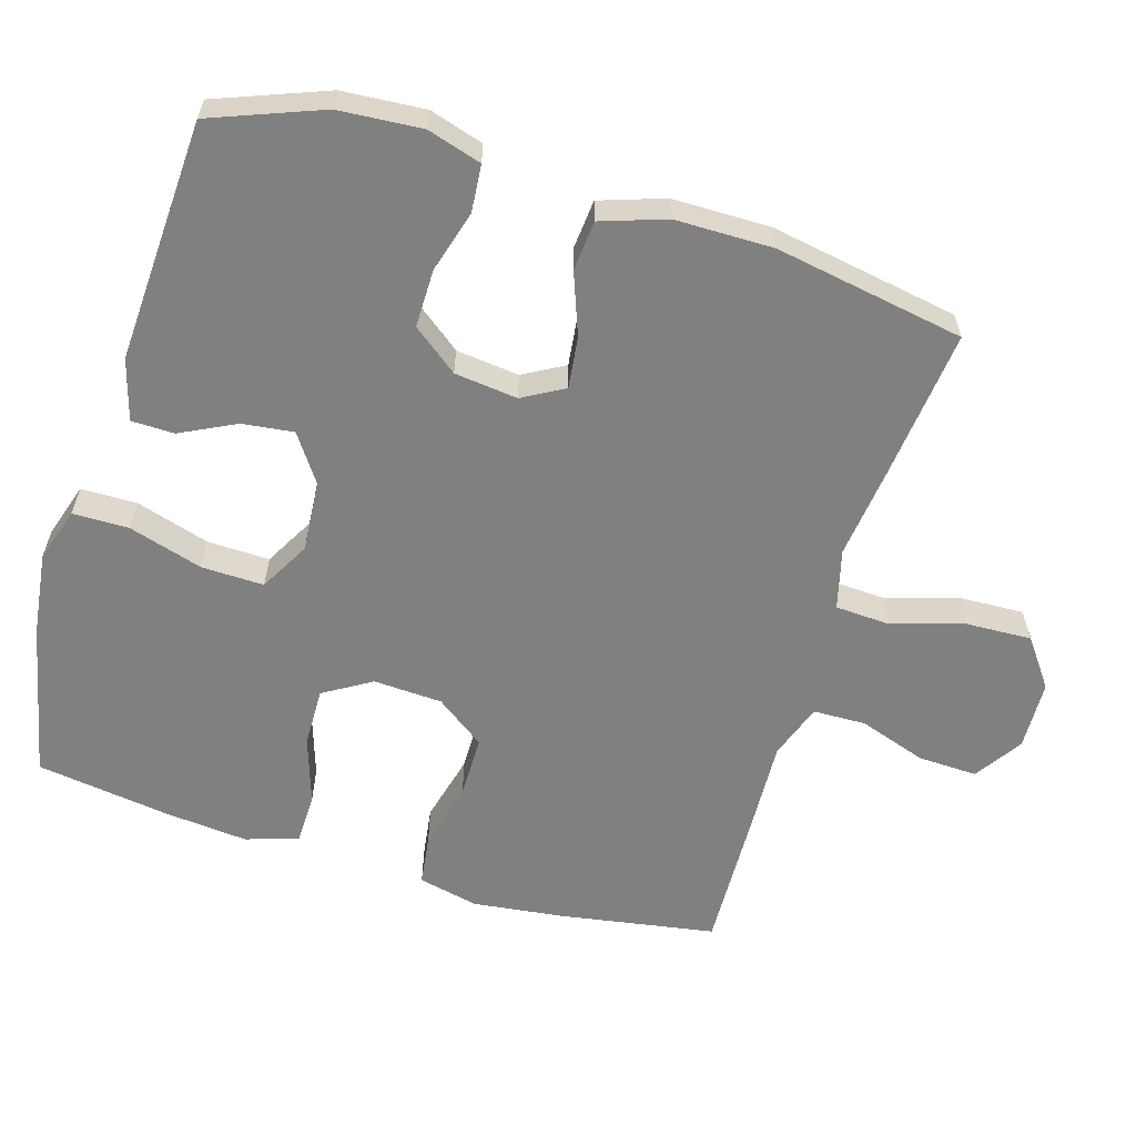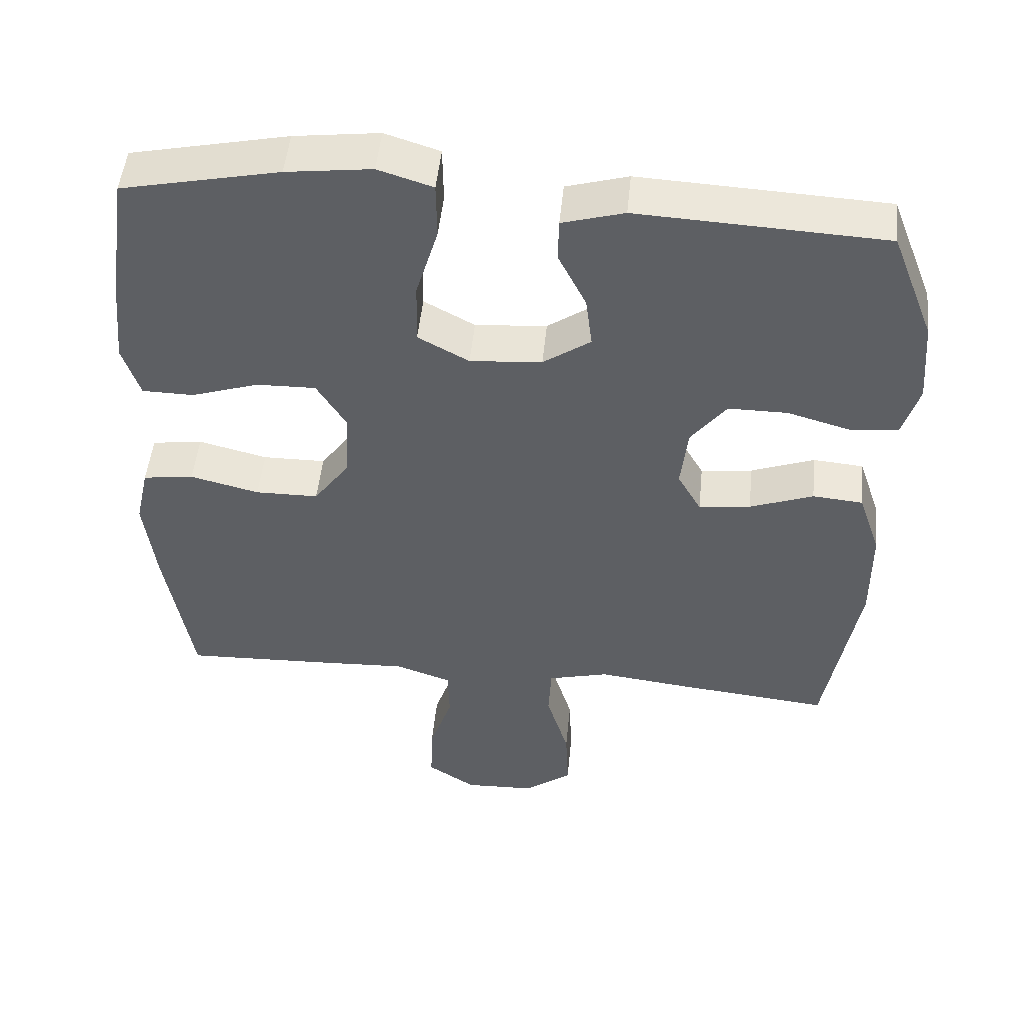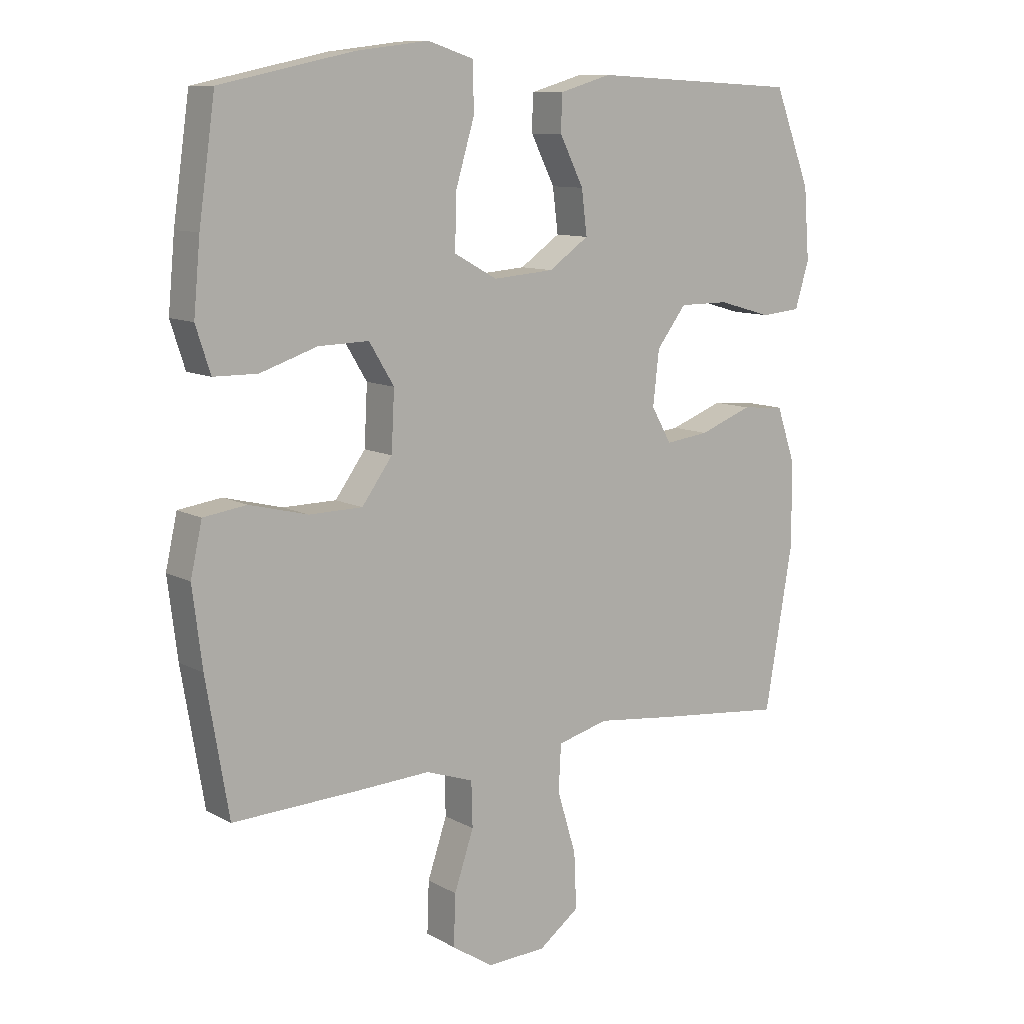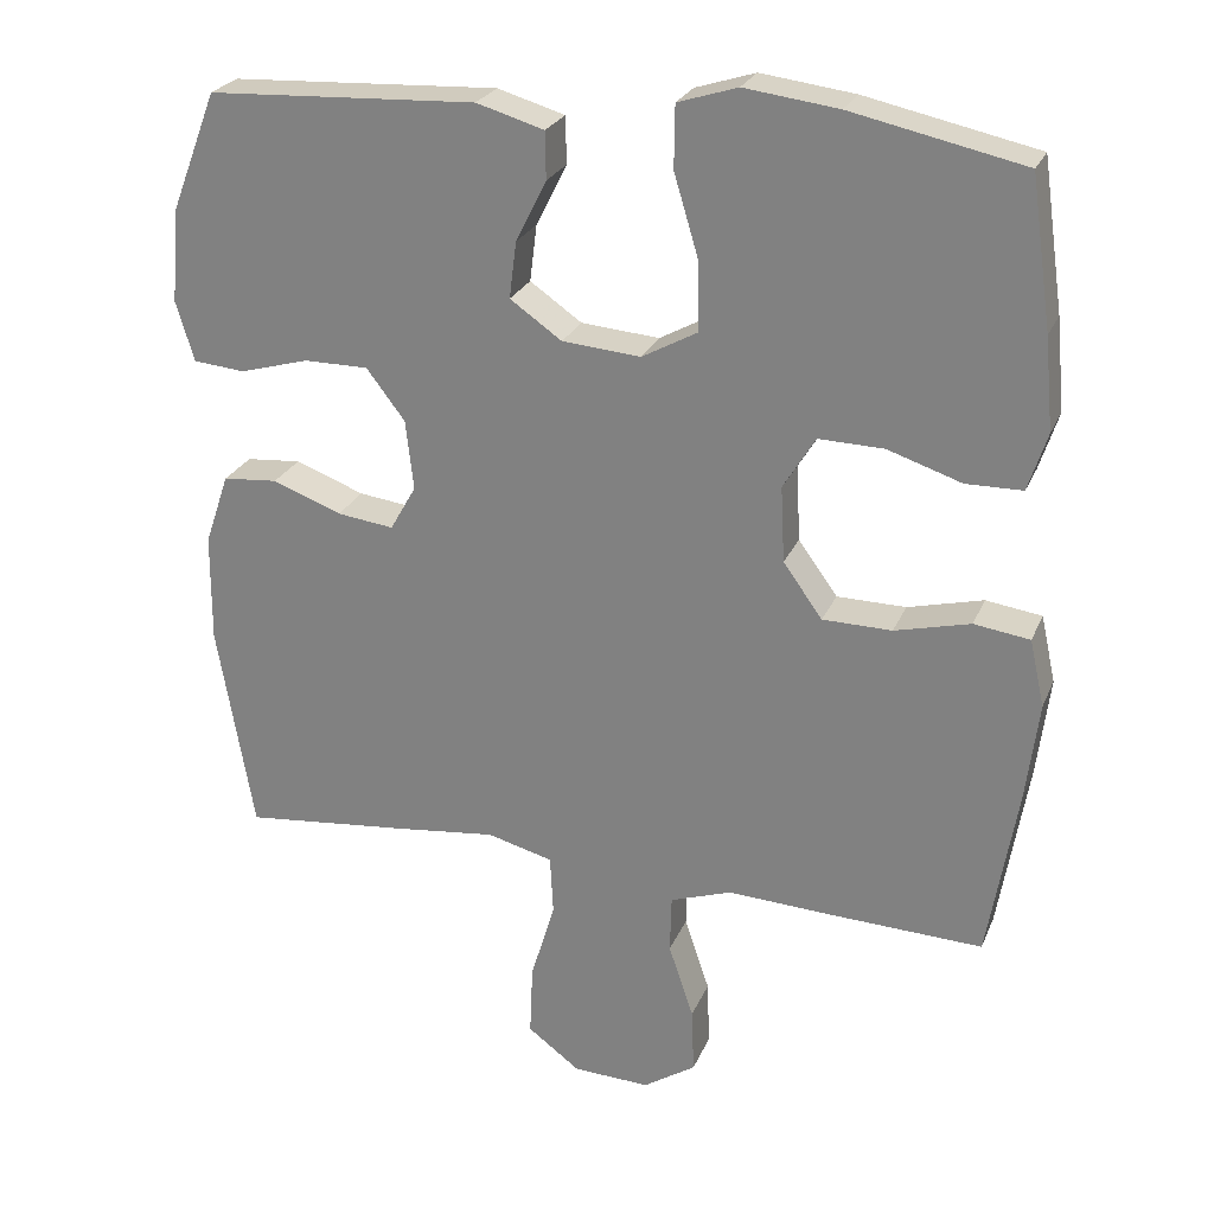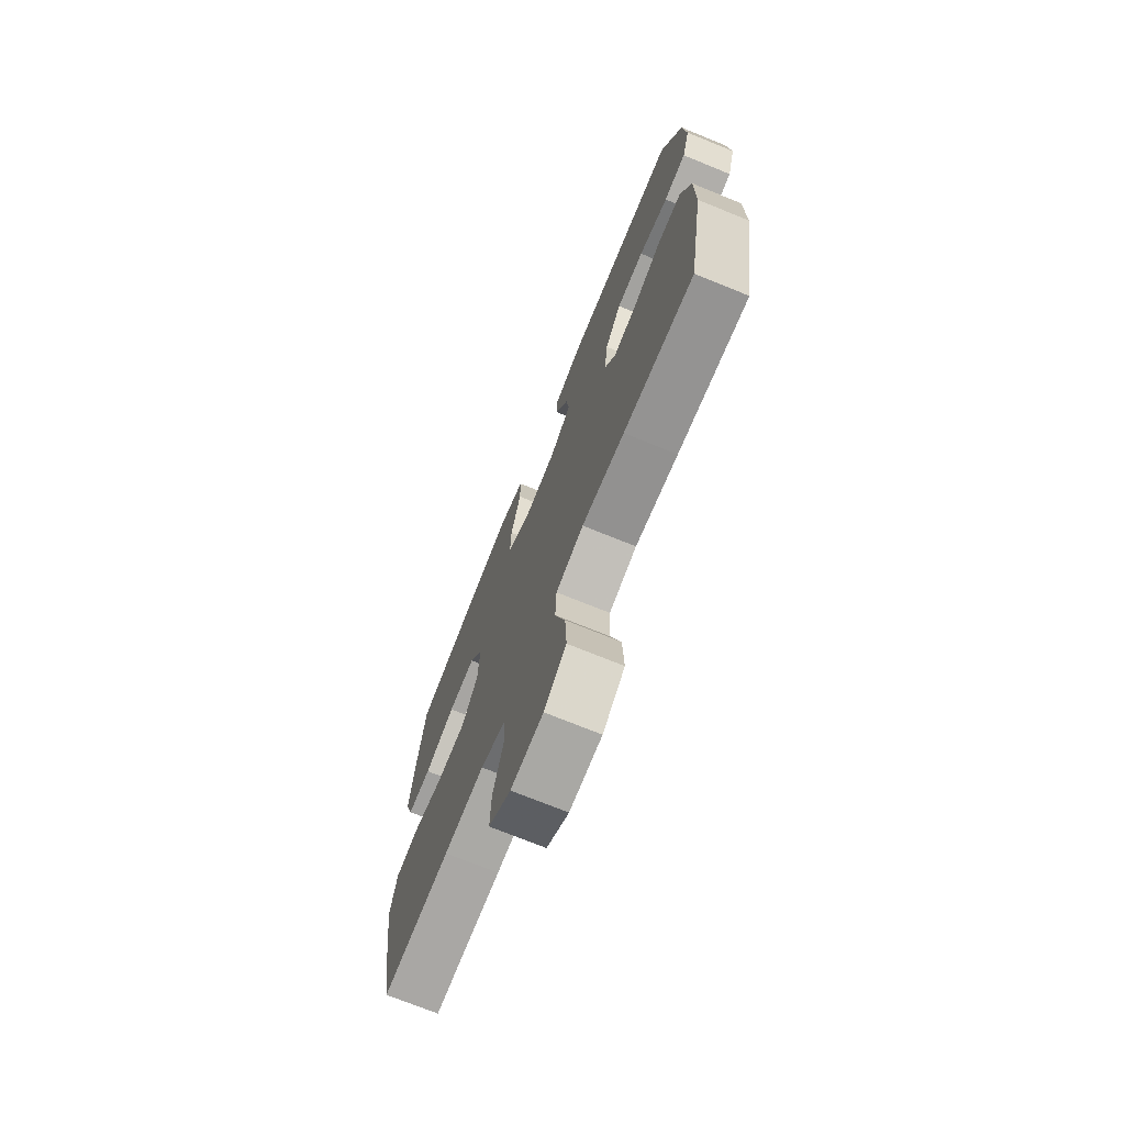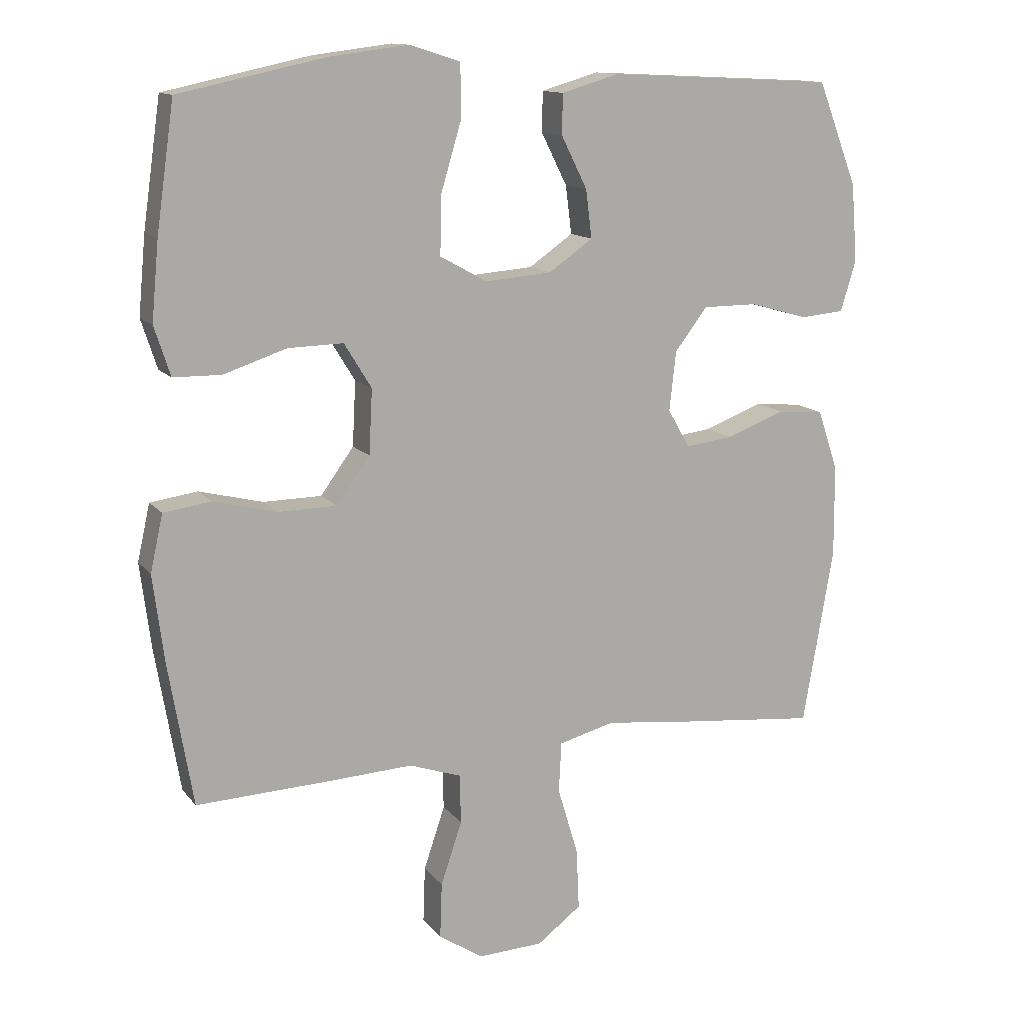
<metadata>
{"format":"obj","ext":"obj","renderer":"f3d","projection":"perspective","resolution":1024,"background":"white","views":[{"elev":-60.1,"azim":73.0,"up":"+Y"},{"elev":49.5,"azim":5.7,"up":"+Z"},{"elev":10.3,"azim":-36.5,"up":"+Z"},{"elev":25.2,"azim":-160.9,"up":"+Z"},{"elev":-72.6,"azim":67.9,"up":"+Z"},{"elev":13.0,"azim":-23.5,"up":"+Z"}]}
</metadata>
<code>
v 0.5 0.07 0.5
v 0.56 0.07 0.345
v 0.569 0.07 0.228
v 0.546 0.07 0.152
v 0.48 0.07 0.146
v 0.392 0.07 0.171
v 0.31 0.07 0.171
v 0.261 0.07 0.107
v 0.251 0.07 0.018
v 0.284 0.07 -0.04
v 0.356 0.07 -0.031
v 0.444 0.07 0.002
v 0.514 0.07 -0.004
v 0.545 0.07 -0.095
v 0.546 0.07 -0.233
v 0.5 0.07 -0.5
v 0.288 0.07 -0.478
v 0.159 0.07 -0.463
v 0.075 0.07 -0.485
v 0.071 0.07 -0.561
v 0.102 0.07 -0.664
v 0.106 0.07 -0.756
v 0.039 0.07 -0.806
v -0.059 0.07 -0.81
v -0.126 0.07 -0.766
v -0.123 0.07 -0.682
v -0.091 0.07 -0.587
v -0.093 0.07 -0.513
v -0.171 0.07 -0.486
v -0.293 0.07 -0.492
v -0.5 0.07 -0.5
v -0.537 0.07 -0.281
v -0.553 0.07 -0.153
v -0.534 0.07 -0.068
v -0.463 0.07 -0.058
v -0.367 0.07 -0.082
v -0.279 0.07 -0.081
v -0.229 0.07 -0.012
v -0.224 0.07 0.085
v -0.265 0.07 0.152
v -0.348 0.07 0.15
v -0.442 0.07 0.119
v -0.514 0.07 0.12
v -0.538 0.07 0.194
v -0.527 0.07 0.311
v -0.5 0.07 0.5
v -0.281 0.07 0.547
v -0.162 0.07 0.562
v -0.086 0.07 0.538
v -0.085 0.07 0.459
v -0.116 0.07 0.355
v -0.118 0.07 0.267
v -0.047 0.07 0.228
v 0.053 0.07 0.236
v 0.119 0.07 0.282
v 0.11 0.07 0.354
v 0.071 0.07 0.432
v 0.072 0.07 0.492
v 0.158 0.07 0.517
v 0.5 0 0.5
v 0.56 0 0.345
v 0.569 0 0.228
v 0.546 0 0.152
v 0.48 0 0.146
v 0.392 0 0.171
v 0.31 0 0.171
v 0.261 0 0.107
v 0.251 0 0.018
v 0.284 0 -0.04
v 0.356 0 -0.031
v 0.444 0 0.002
v 0.514 0 -0.004
v 0.545 0 -0.095
v 0.546 0 -0.233
v 0.5 0 -0.5
v 0.288 0 -0.478
v 0.159 0 -0.463
v 0.075 0 -0.485
v 0.071 0 -0.561
v 0.102 0 -0.664
v 0.106 0 -0.756
v 0.039 0 -0.806
v -0.059 0 -0.81
v -0.126 0 -0.766
v -0.123 0 -0.682
v -0.091 0 -0.587
v -0.093 0 -0.513
v -0.171 0 -0.486
v -0.293 0 -0.492
v -0.5 0 -0.5
v -0.537 0 -0.281
v -0.553 0 -0.153
v -0.534 0 -0.068
v -0.463 0 -0.058
v -0.367 0 -0.082
v -0.279 0 -0.081
v -0.229 0 -0.012
v -0.224 0 0.085
v -0.265 0 0.152
v -0.348 0 0.15
v -0.442 0 0.119
v -0.514 0 0.12
v -0.538 0 0.194
v -0.527 0 0.311
v -0.5 0 0.5
v -0.281 0 0.547
v -0.162 0 0.562
v -0.086 0 0.538
v -0.085 0 0.459
v -0.116 0 0.355
v -0.118 0 0.267
v -0.047 0 0.228
v 0.053 0 0.236
v 0.119 0 0.282
v 0.11 0 0.354
v 0.071 0 0.432
v 0.072 0 0.492
v 0.158 0 0.517
f 4 5 6
f 3 4 6
f 2 3 6
f 1 2 6
f 59 1 6
f 58 59 6
f 57 58 6
f 56 57 6
f 55 56 6 7
f 54 55 7 8
f 53 54 8 9
f 52 53 9 10
f 49 50 51
f 48 49 51
f 47 48 51
f 46 47 51
f 45 46 51
f 44 45 51
f 43 44 51
f 42 43 51
f 41 42 51
f 40 41 51 52
f 39 40 52 10
f 34 35 36
f 33 34 36
f 32 33 36
f 31 32 36
f 30 31 36
f 29 30 36
f 28 29 36 37
f 25 26 27
f 24 25 27
f 23 24 27
f 22 23 27
f 21 22 27
f 20 21 27
f 19 20 27 28
f 28 37 38
f 19 28 38
f 18 19 38
f 16 17 18
f 15 16 18
f 14 15 18
f 13 14 18
f 12 13 18
f 11 12 18
f 18 38 39 10
f 10 11 18
f 65 64 63
f 65 63 62
f 65 62 61
f 65 61 60
f 65 60 118
f 65 118 117
f 65 117 116
f 65 116 115
f 66 65 115 114
f 67 66 114 113
f 68 67 113 112
f 69 68 112 111
f 110 109 108
f 110 108 107
f 110 107 106
f 110 106 105
f 110 105 104
f 110 104 103
f 110 103 102
f 110 102 101
f 110 101 100
f 111 110 100 99
f 69 111 99 98
f 95 94 93
f 95 93 92
f 95 92 91
f 95 91 90
f 95 90 89
f 95 89 88
f 96 95 88 87
f 86 85 84
f 86 84 83
f 86 83 82
f 86 82 81
f 86 81 80
f 86 80 79
f 87 86 79 78
f 97 96 87
f 97 87 78
f 97 78 77
f 77 76 75
f 77 75 74
f 77 74 73
f 77 73 72
f 77 72 71
f 77 71 70
f 69 98 97 77
f 77 70 69
f 1 60 61 2
f 2 61 62 3
f 3 62 63 4
f 4 63 64 5
f 5 64 65 6
f 6 65 66 7
f 7 66 67 8
f 8 67 68 9
f 9 68 69 10
f 10 69 70 11
f 11 70 71 12
f 12 71 72 13
f 13 72 73 14
f 14 73 74 15
f 15 74 75 16
f 16 75 76 17
f 17 76 77 18
f 18 77 78 19
f 19 78 79 20
f 20 79 80 21
f 21 80 81 22
f 22 81 82 23
f 23 82 83 24
f 24 83 84 25
f 25 84 85 26
f 26 85 86 27
f 27 86 87 28
f 28 87 88 29
f 29 88 89 30
f 30 89 90 31
f 31 90 91 32
f 32 91 92 33
f 33 92 93 34
f 34 93 94 35
f 35 94 95 36
f 36 95 96 37
f 37 96 97 38
f 38 97 98 39
f 39 98 99 40
f 40 99 100 41
f 41 100 101 42
f 42 101 102 43
f 43 102 103 44
f 44 103 104 45
f 45 104 105 46
f 46 105 106 47
f 47 106 107 48
f 48 107 108 49
f 49 108 109 50
f 50 109 110 51
f 51 110 111 52
f 52 111 112 53
f 53 112 113 54
f 54 113 114 55
f 55 114 115 56
f 56 115 116 57
f 57 116 117 58
f 58 117 118 59
f 59 118 60 1

</code>
